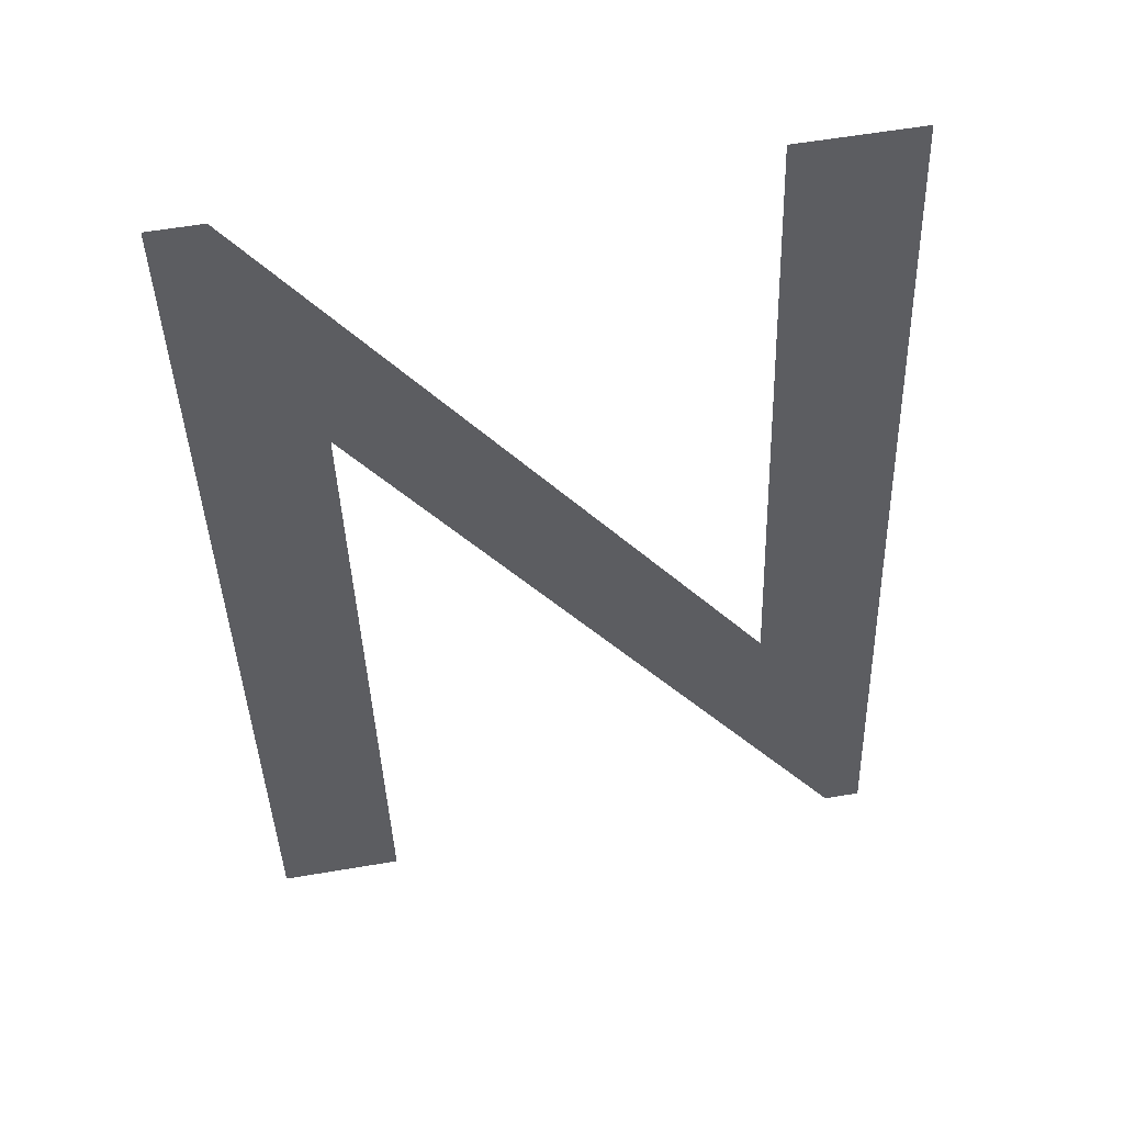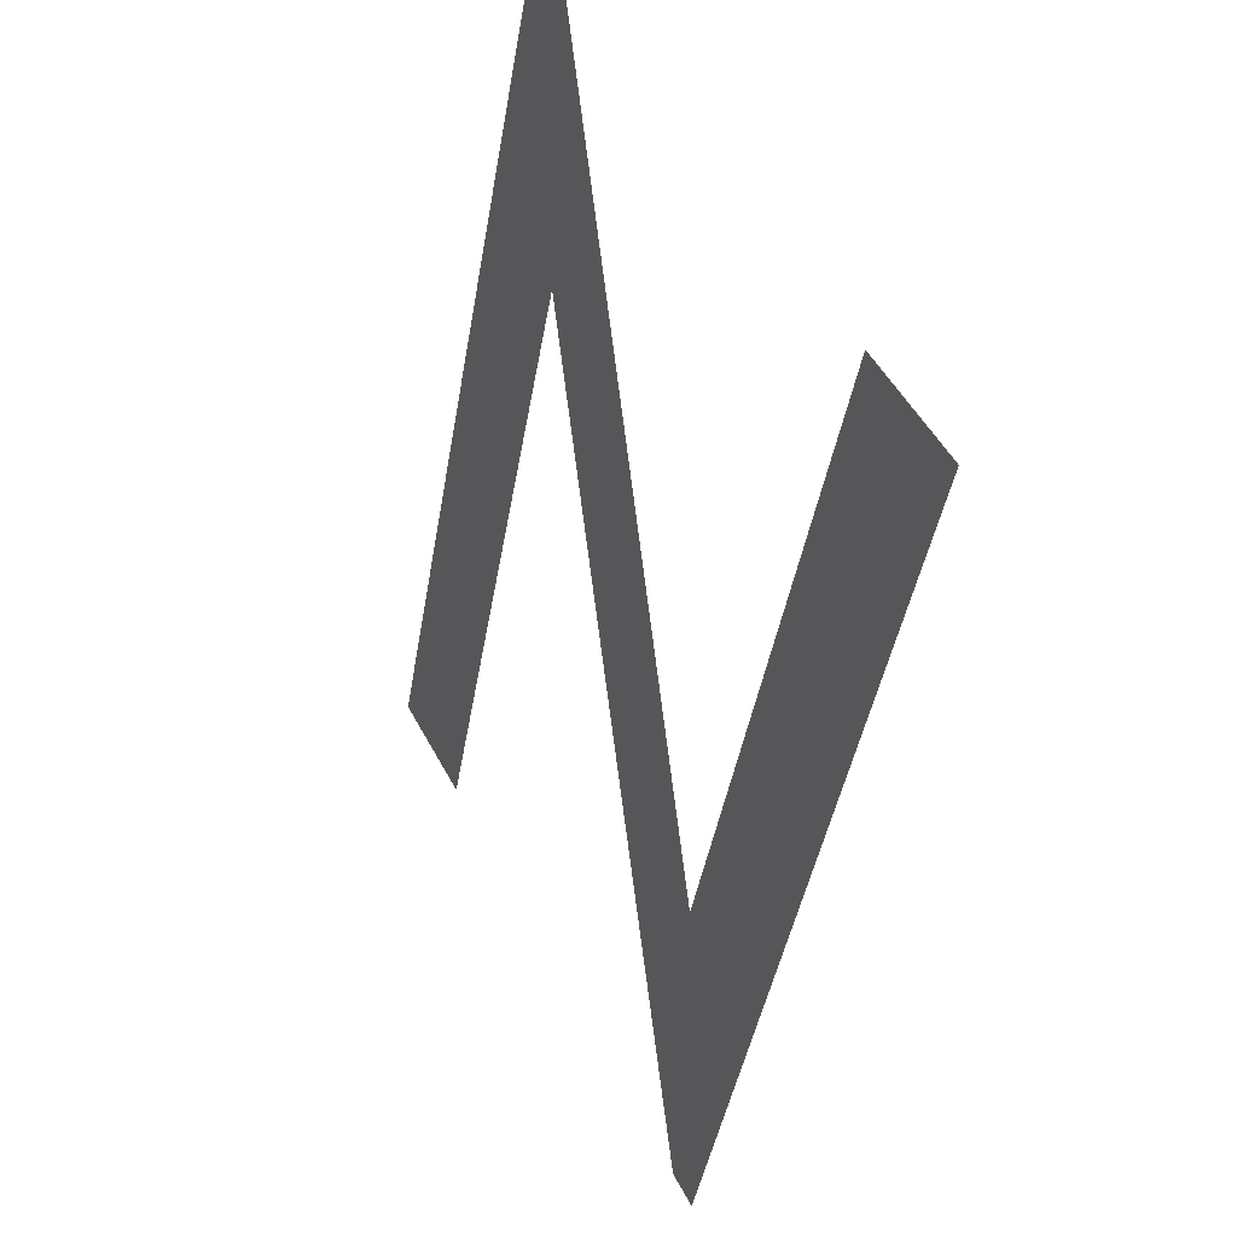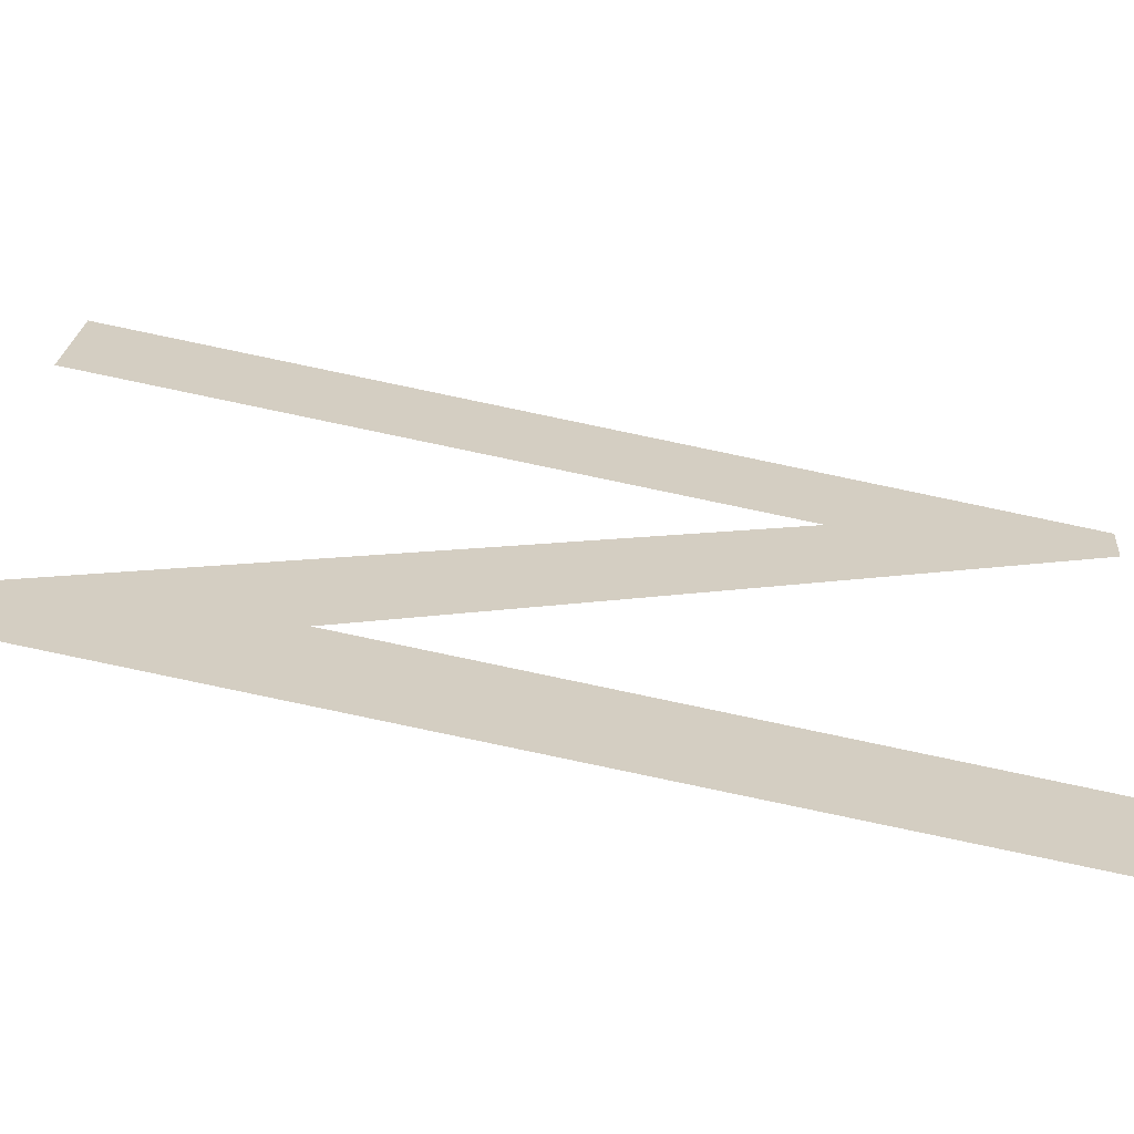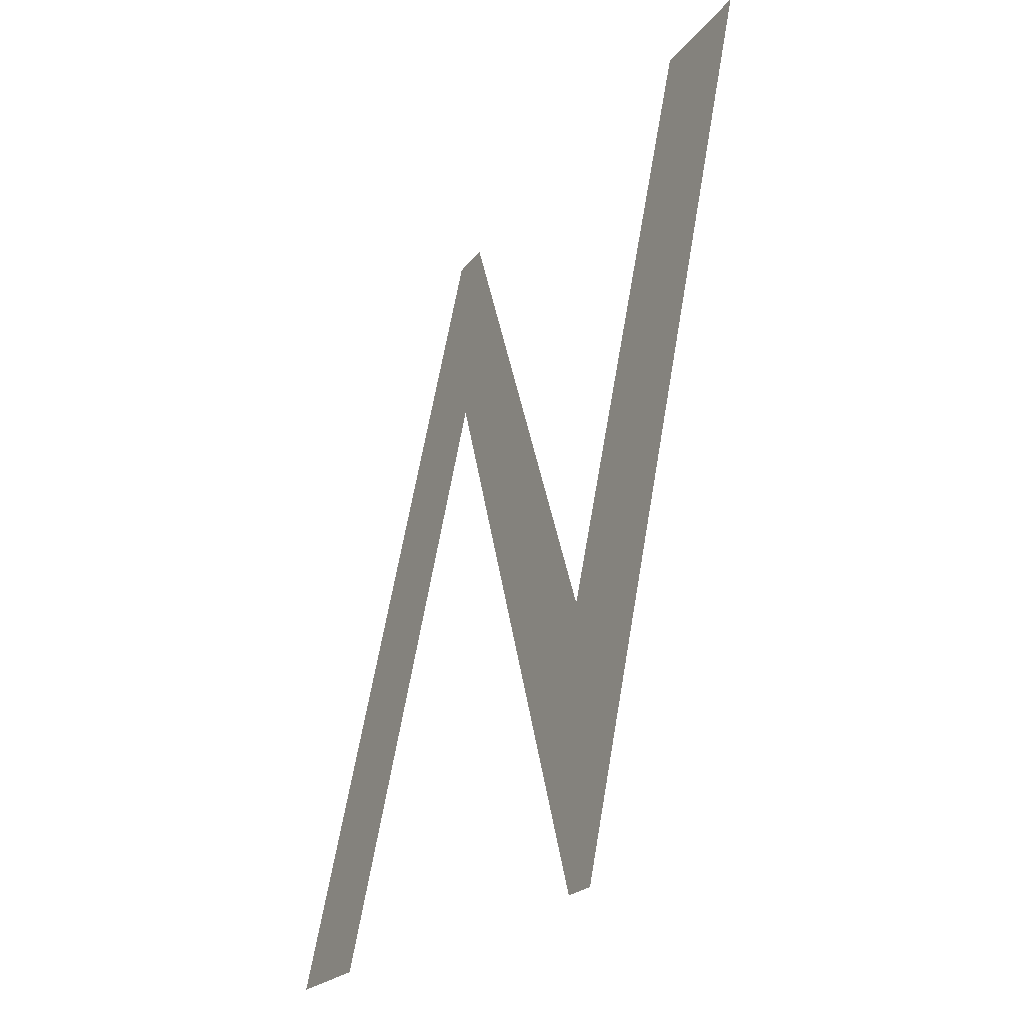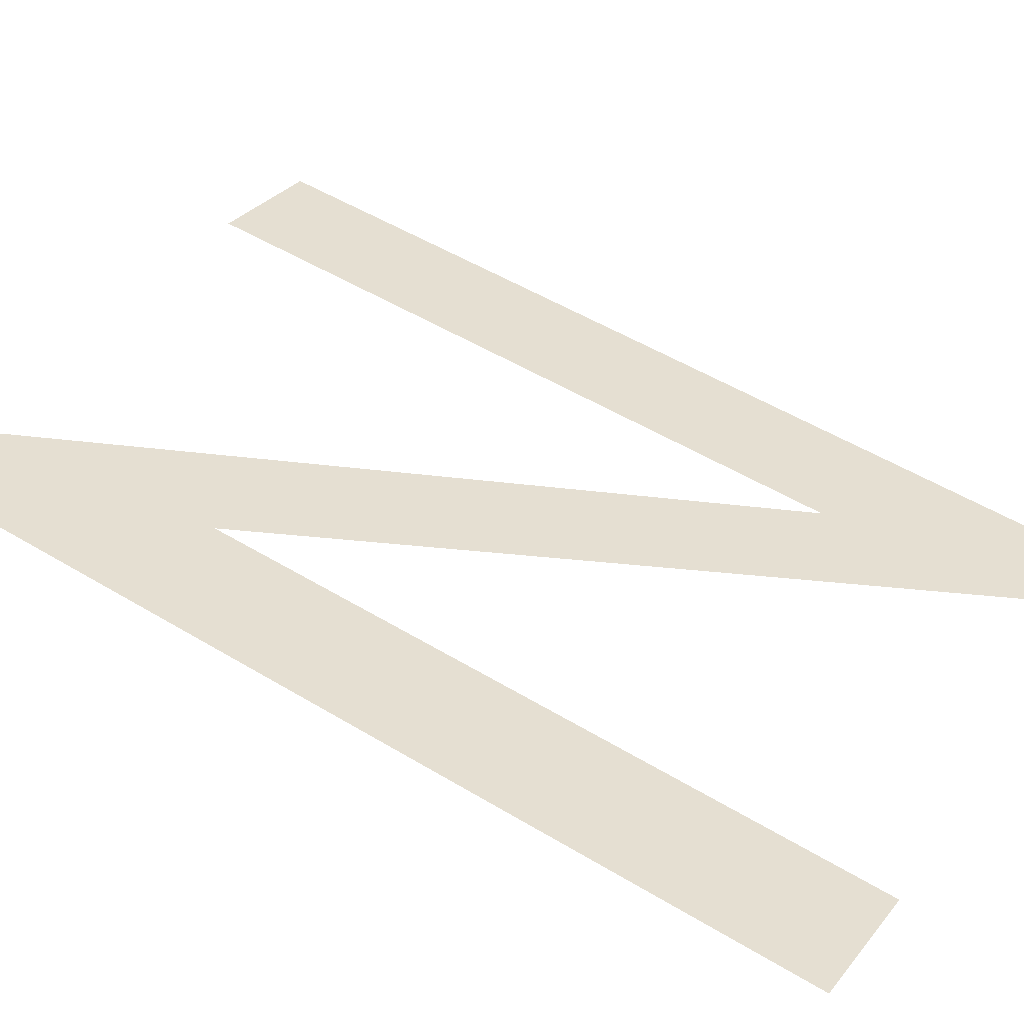
<metadata>
{"format":"obj","ext":"obj","renderer":"f3d","projection":"perspective","resolution":1024,"background":"white","views":[{"elev":60.3,"azim":-9.8,"up":"+Y"},{"elev":51.1,"azim":62.7,"up":"+Y"},{"elev":23.2,"azim":94.5,"up":"+Z"},{"elev":-22.1,"azim":63.4,"up":"+Y"},{"elev":31.3,"azim":121.7,"up":"+Z"}]}
</metadata>
<code>
o #ID616
v -0.3223 0.3335 0.5101
v -0.3221 0.3315 0.5105
v -0.3223 0.3315 0.5105
v -0.3222 0.3335 0.5101
v -0.3221 0.3329 0.5102
v -0.321 0.3314 0.5105
v -0.3209 0.3314 0.5105
v -0.3212 0.3321 0.5104
v -0.3209 0.3335 0.5101
v -0.3212 0.3335 0.5101
f 1 2 3
f 3 2 1
f 2 1 4
f 4 1 2
f 4 5 2
f 2 5 4
f 4 6 5
f 5 6 4
f 4 7 6
f 6 7 4
f 7 4 8
f 8 4 7
f 8 9 7
f 7 9 8
f 9 8 10
f 10 8 9

</code>
